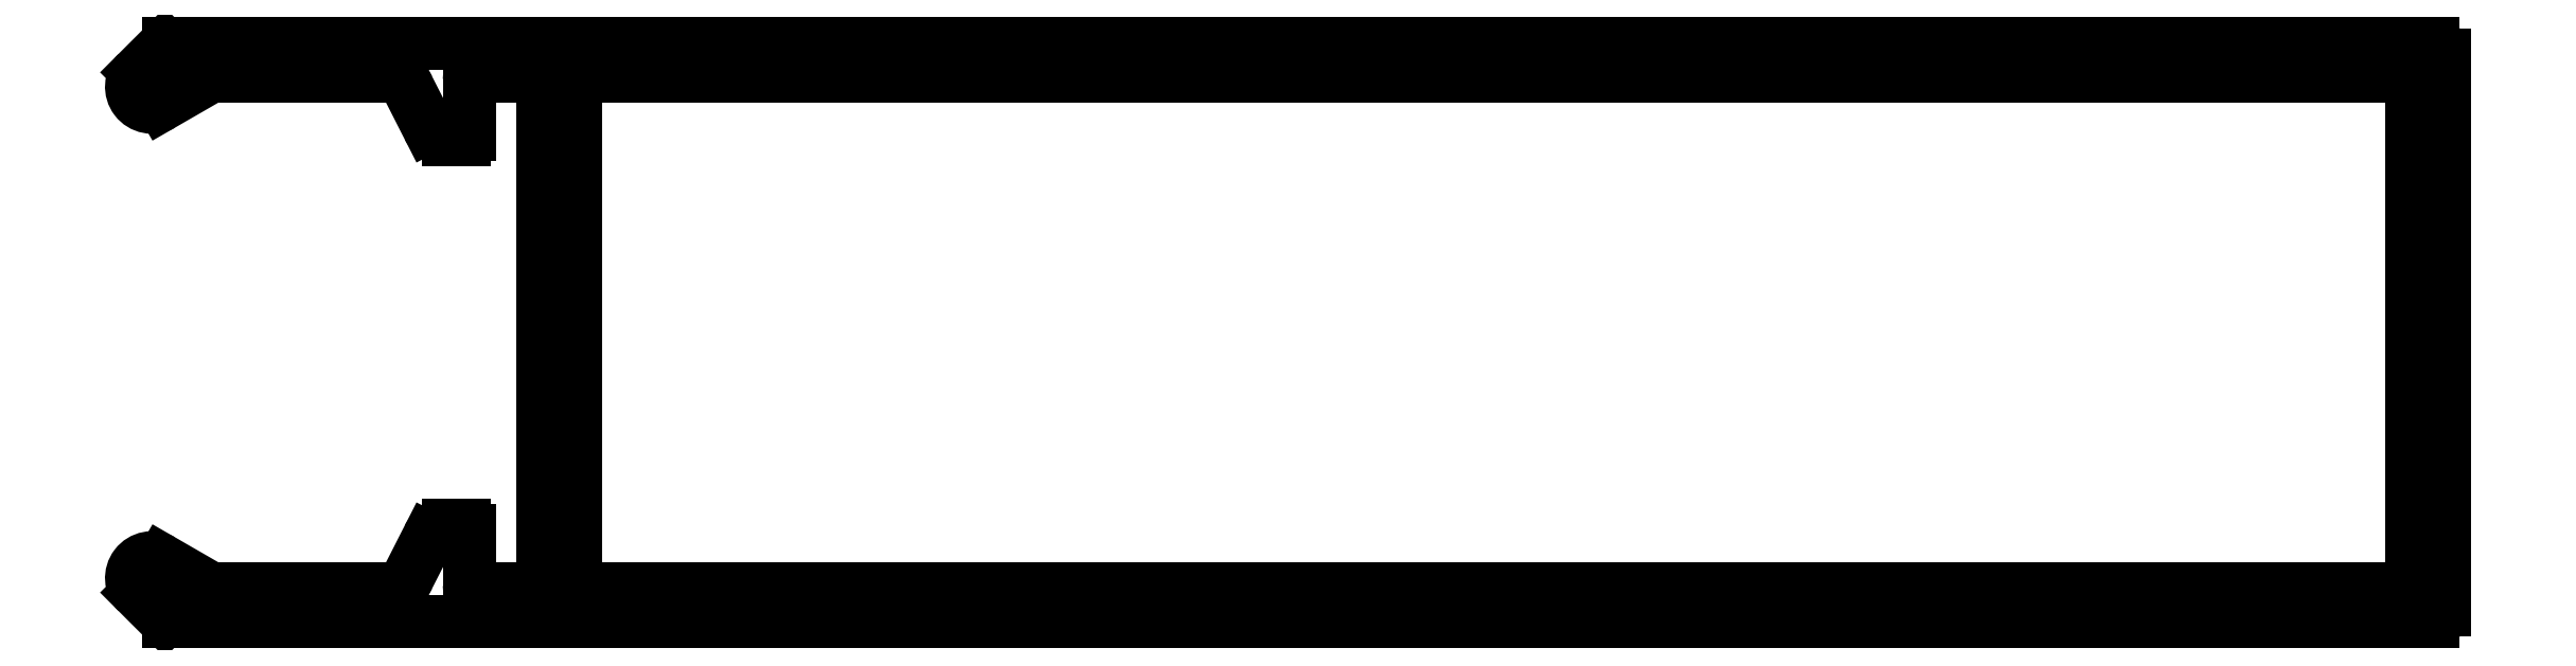
<metadata>
{"format":"dxf","ext":"dxf","renderer":"ezdxf+matplotlib","layout":"modelspace","background":"white","min_lineweight":24,"dpi":150}
</metadata>
<code>
0
SECTION
2
ENTITIES
0
LINE
8
0
10
379.8
20
584.1
30
0
11
380.7
21
585.7
31
0
0
ARC
8
0
10
381.6
20
585.3
30
0
40
1
50
90
51
153
0
LINE
8
0
10
381.6
20
586.3
30
0
11
382.3
21
586.3
31
0
0
ARC
8
0
10
382.3
20
586.1
30
0
40
0.2
50
0
51
90
0
LINE
8
0
10
382.5
20
586.1
30
0
11
382.5
21
583.7
31
0
0
ARC
8
0
10
382.7
20
583.7
30
0
40
0.2
50
180
51
270
0
LINE
8
0
10
382.7
20
583.5
30
0
11
385.5
21
583.5
31
0
0
ARC
8
0
10
385.5
20
583.7
30
0
40
0.2
50
270
51
360
0
LINE
8
0
10
385.7
20
583.7
30
0
11
385.7
21
605.5
31
0
0
ARC
8
0
10
385.5
20
605.5
30
0
40
0.2
50
0
51
90
0
LINE
8
0
10
385.5
20
605.7
30
0
11
382.7
21
605.7
31
0
0
ARC
8
0
10
382.7
20
605.5
30
0
40
0.2
50
90
51
180
0
LINE
8
0
10
382.5
20
605.5
30
0
11
382.5
21
603.2
31
0
0
ARC
8
0
10
382.3
20
603.2
30
0
40
0.2
50
270
51
360
0
LINE
8
0
10
382.3
20
603
30
0
11
381.6
21
603
31
0
0
ARC
8
0
10
381.6
20
604
30
0
40
1
50
207
51
270
0
LINE
8
0
10
380.7
20
603.5
30
0
11
379.8
21
605.2
31
0
0
ARC
8
0
10
378.9
20
604.7
30
0
40
1
50
26.95
51
90
0
LINE
8
0
10
378.9
20
605.7
30
0
11
371.4
21
605.7
31
0
0
ARC
8
0
10
371.4
20
605.5
30
0
40
0.2
50
90
51
120
0
LINE
8
0
10
371.3
20
605.7
30
0
11
369.2
21
604.5
31
0
0
ARC
8
0
10
368.7
20
605.3
30
0
40
0.8839
50
135
51
300
0
LINE
8
0
10
368.1
20
605.9
30
0
11
369.3
21
607.1
31
0
0
ARC
8
0
10
369.4
20
606.9
30
0
40
0.2
50
90
51
135
0
LINE
8
0
10
369.4
20
607.1
30
0
11
467.4
21
607.1
31
0
0
ARC
8
0
10
467.4
20
606.6
30
0
40
0.5
50
0
51
90
0
LINE
8
0
10
467.9
20
606.6
30
0
11
467.9
21
582.6
31
0
0
ARC
8
0
10
467.4
20
582.6
30
0
40
0.5
50
270
51
0
0
LINE
8
0
10
467.4
20
582.1
30
0
11
369.4
21
582.1
31
0
0
ARC
8
0
10
369.4
20
582.3
30
0
40
0.2
50
225
51
270
0
LINE
8
0
10
369.3
20
582.2
30
0
11
368.1
21
583.4
31
0
0
ARC
8
0
10
368.7
20
584
30
0
40
0.8839
50
60
51
225
0
LINE
8
0
10
369.2
20
584.8
30
0
11
371.3
21
583.5
31
0
0
ARC
8
0
10
371.4
20
583.7
30
0
40
0.2
50
240
51
270
0
LINE
8
0
10
371.4
20
583.5
30
0
11
378.9
21
583.5
31
0
0
ARC
8
0
10
378.9
20
584.5
30
0
40
1
50
270
51
333
0
ARC
8
0
10
387.6
20
605.2
30
0
40
0.5
50
90
51
180
0
LINE
8
0
10
387.1
20
605.2
30
0
11
387.1
21
584
31
0
0
ARC
8
0
10
387.6
20
584
30
0
40
0.5
50
180
51
270
0
LINE
8
0
10
387.6
20
583.5
30
0
11
466
21
583.5
31
0
0
ARC
8
0
10
466
20
584
30
0
40
0.5
50
270
51
0
0
LINE
8
0
10
466.5
20
584
30
0
11
466.5
21
605.2
31
0
0
ARC
8
0
10
466
20
605.2
30
0
40
0.5
50
0
51
90
0
LINE
8
0
10
466
20
605.7
30
0
11
387.6
21
605.7
31
0
0
ENDSEC
0
EOF

</code>
